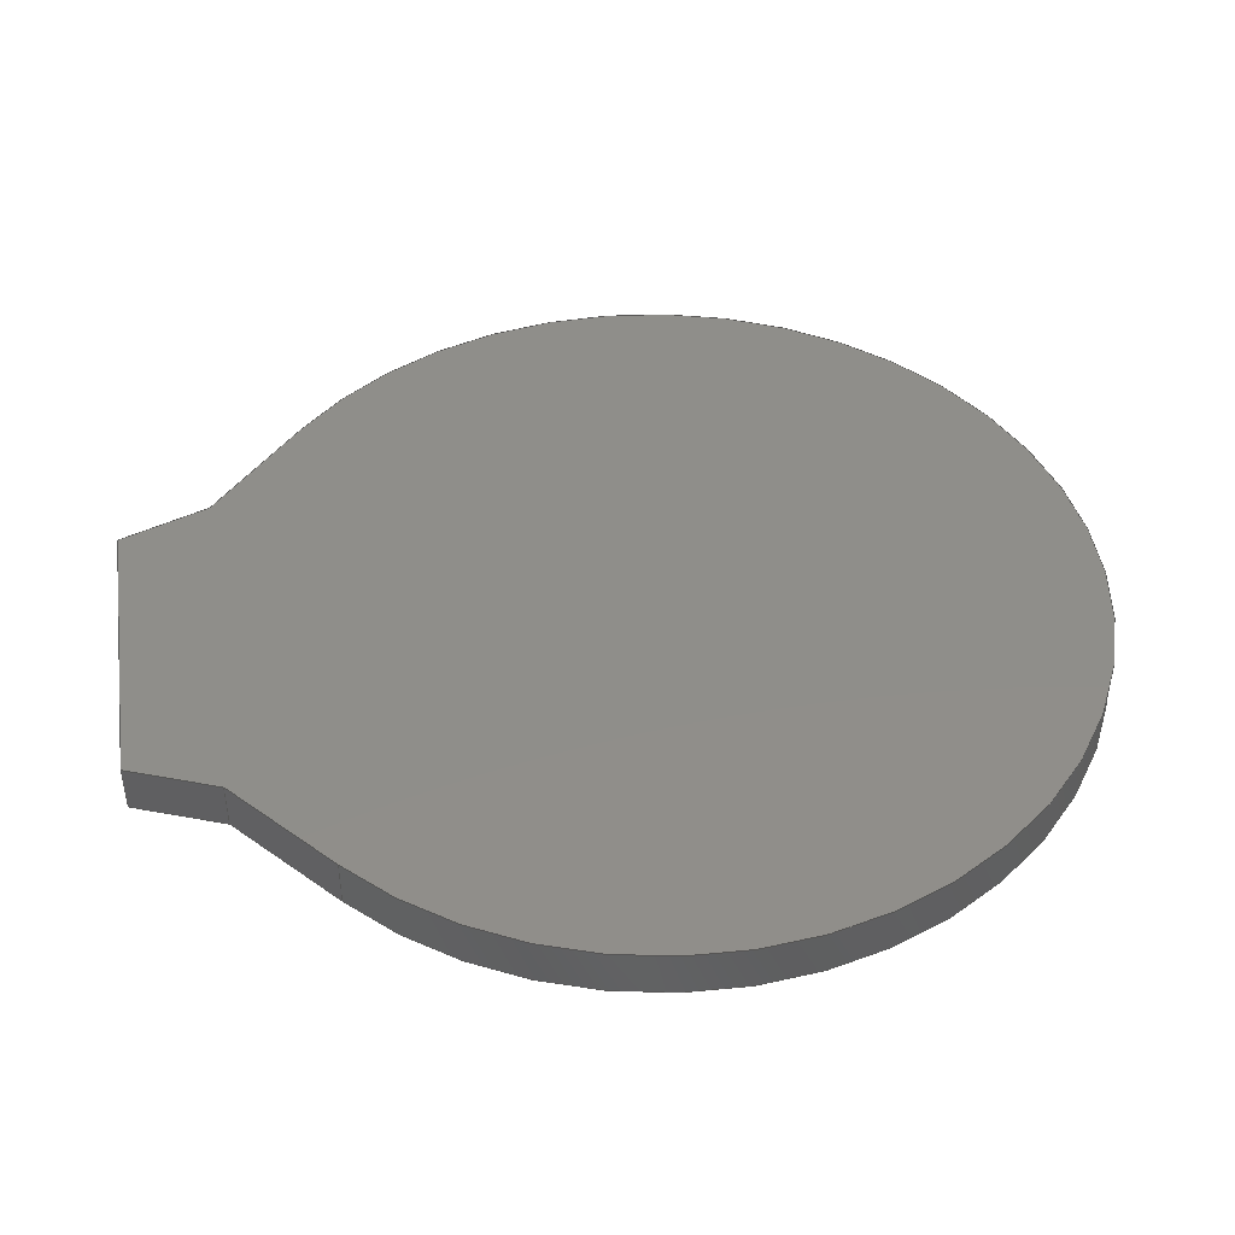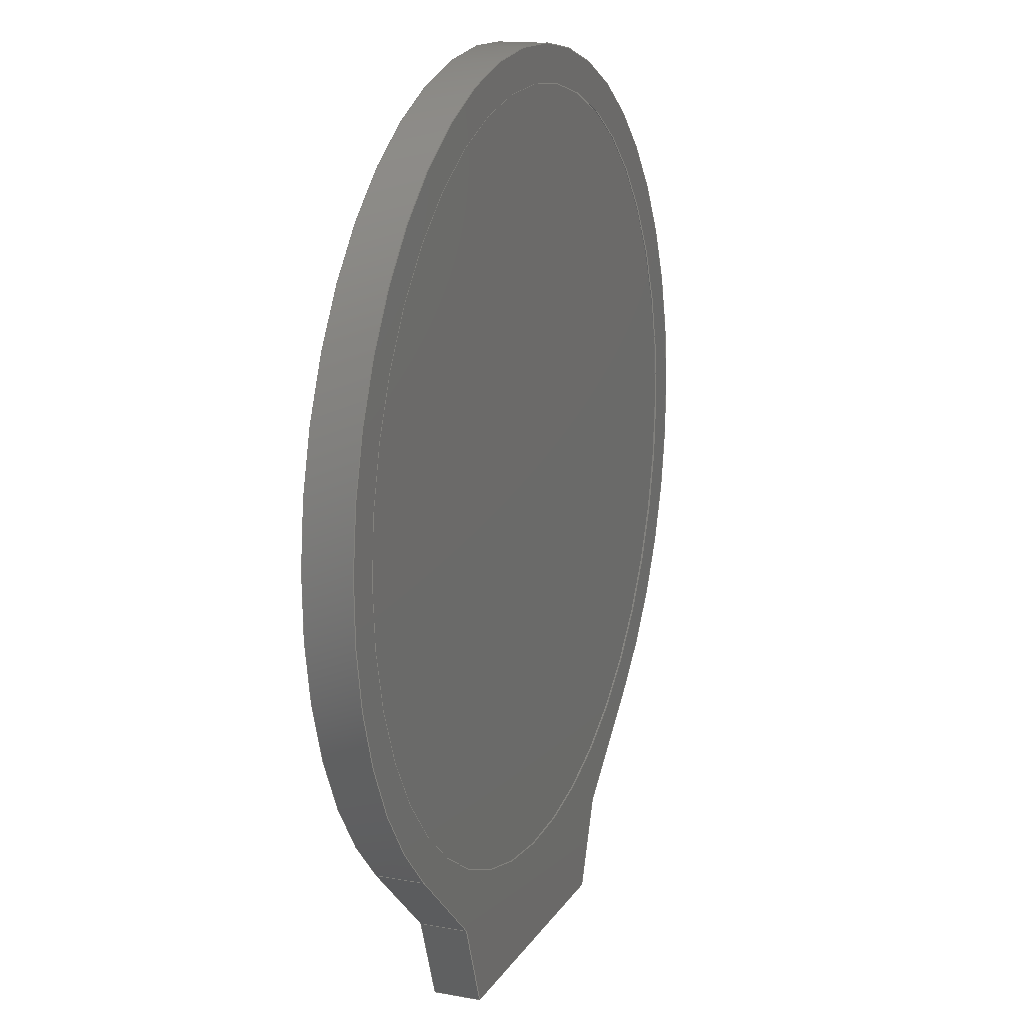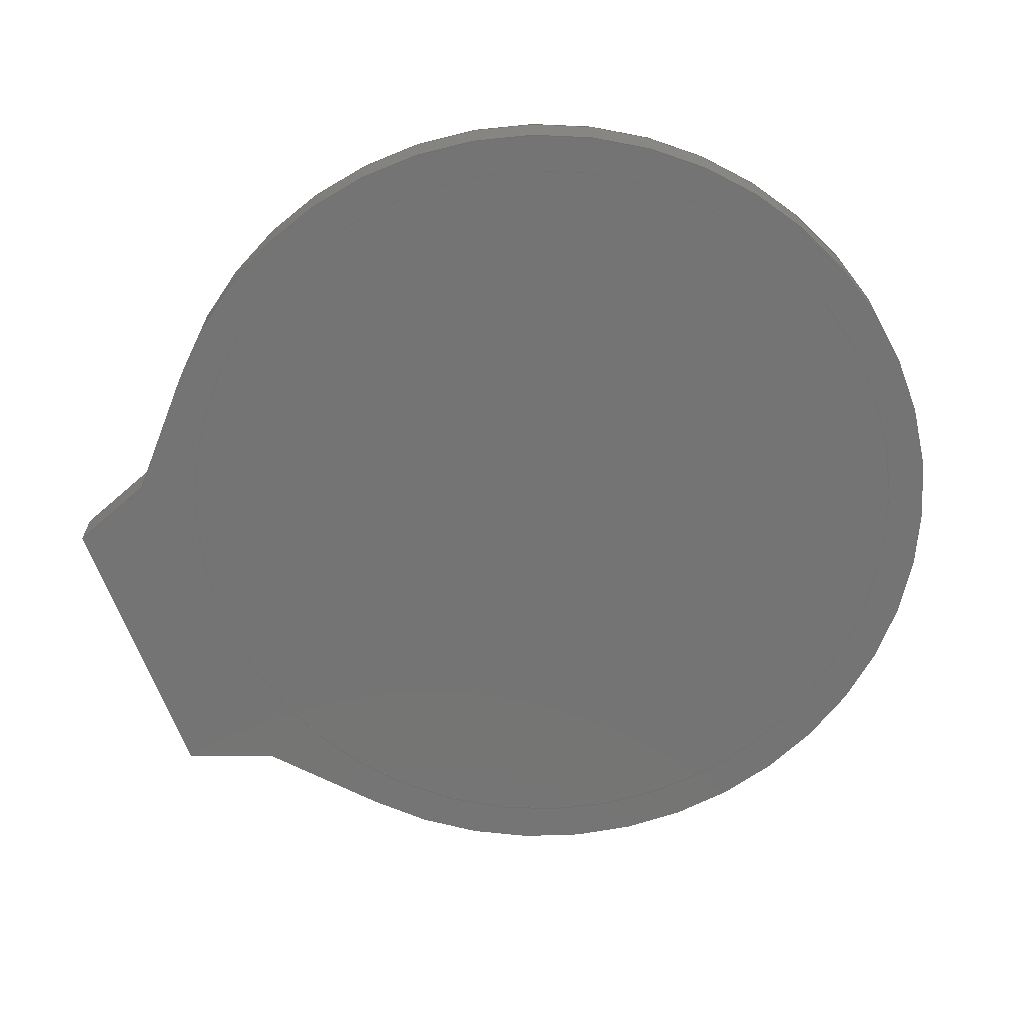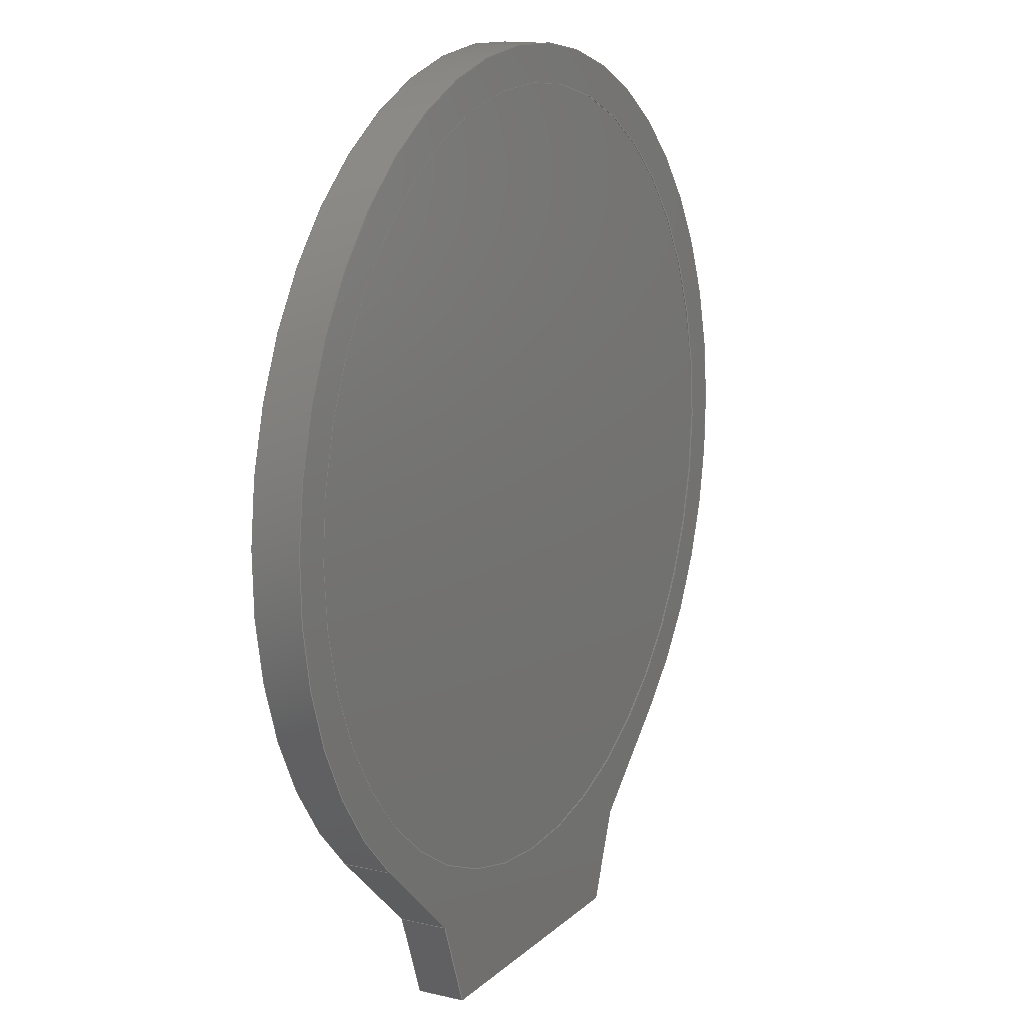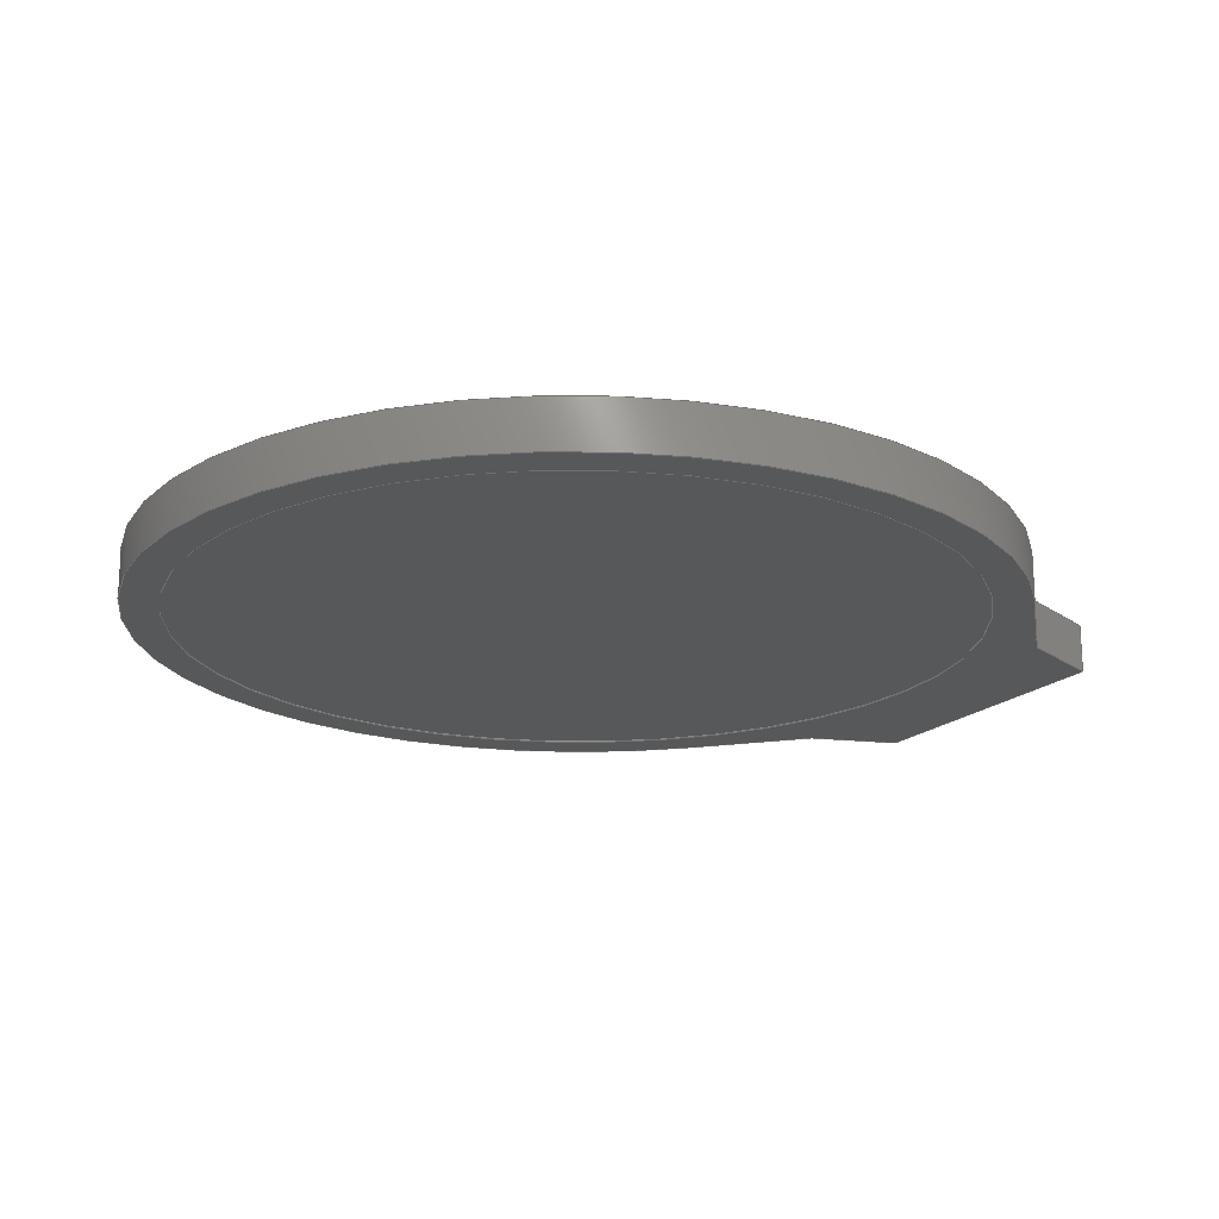
<metadata>
{"format":"step","ext":"step","renderer":"f3d","projection":"perspective","resolution":1024,"background":"white","views":[{"elev":44.4,"azim":-98.4,"up":"+Y"},{"elev":15.1,"azim":-68.7,"up":"+Z"},{"elev":-66.5,"azim":-69.4,"up":"+Y"},{"elev":13.1,"azim":-62.0,"up":"+Z"},{"elev":-19.2,"azim":57.9,"up":"+Y"}]}
</metadata>
<code>
ISO-10303-21;
DATA;
#1=SHAPE_REPRESENTATION_RELATIONSHIP('','',#168,#2);
#2=ADVANCED_BREP_SHAPE_REPRESENTATION('',(#166),#276);
#3=LINE('',#238,#19);
#4=LINE('',#241,#20);
#5=LINE('',#243,#21);
#6=LINE('',#245,#22);
#7=LINE('',#247,#23);
#8=LINE('',#251,#24);
#9=LINE('',#253,#25);
#10=LINE('',#255,#26);
#11=LINE('',#257,#27);
#12=LINE('',#259,#28);
#13=LINE('',#261,#29);
#14=LINE('',#263,#30);
#15=LINE('',#265,#31);
#16=LINE('',#269,#32);
#17=LINE('',#271,#33);
#18=LINE('',#273,#34);
#19=VECTOR('',#196,1);
#20=VECTOR('',#197,1);
#21=VECTOR('',#198,1);
#22=VECTOR('',#199,1);
#23=VECTOR('',#200,1);
#24=VECTOR('',#205,1);
#25=VECTOR('',#206,1);
#26=VECTOR('',#207,1);
#27=VECTOR('',#210,1);
#28=VECTOR('',#211,1);
#29=VECTOR('',#214,1);
#30=VECTOR('',#215,1);
#31=VECTOR('',#218,1);
#32=VECTOR('',#223,1);
#33=VECTOR('',#224,1);
#34=VECTOR('',#227,1);
#35=CYLINDRICAL_SURFACE('',#172,0.0162);
#36=CYLINDRICAL_SURFACE('',#179,0.01775);
#37=ORIENTED_EDGE('',*,*,#77,.T.);
#38=ORIENTED_EDGE('',*,*,#77,.F.);
#39=ORIENTED_EDGE('',*,*,#78,.T.);
#40=ORIENTED_EDGE('',*,*,#78,.F.);
#41=ORIENTED_EDGE('',*,*,#79,.T.);
#42=ORIENTED_EDGE('',*,*,#80,.T.);
#43=ORIENTED_EDGE('',*,*,#81,.T.);
#44=ORIENTED_EDGE('',*,*,#82,.F.);
#45=ORIENTED_EDGE('',*,*,#83,.F.);
#46=ORIENTED_EDGE('',*,*,#84,.T.);
#47=ORIENTED_EDGE('',*,*,#85,.F.);
#48=ORIENTED_EDGE('',*,*,#86,.F.);
#49=ORIENTED_EDGE('',*,*,#87,.T.);
#50=ORIENTED_EDGE('',*,*,#81,.F.);
#51=ORIENTED_EDGE('',*,*,#88,.T.);
#52=ORIENTED_EDGE('',*,*,#82,.T.);
#53=ORIENTED_EDGE('',*,*,#87,.F.);
#54=ORIENTED_EDGE('',*,*,#89,.F.);
#55=ORIENTED_EDGE('',*,*,#90,.T.);
#56=ORIENTED_EDGE('',*,*,#83,.T.);
#57=ORIENTED_EDGE('',*,*,#88,.F.);
#58=ORIENTED_EDGE('',*,*,#91,.F.);
#59=ORIENTED_EDGE('',*,*,#92,.T.);
#60=ORIENTED_EDGE('',*,*,#84,.F.);
#61=ORIENTED_EDGE('',*,*,#90,.F.);
#62=ORIENTED_EDGE('',*,*,#93,.F.);
#63=ORIENTED_EDGE('',*,*,#94,.T.);
#64=ORIENTED_EDGE('',*,*,#79,.F.);
#65=ORIENTED_EDGE('',*,*,#92,.F.);
#66=ORIENTED_EDGE('',*,*,#95,.T.);
#67=ORIENTED_EDGE('',*,*,#85,.T.);
#68=ORIENTED_EDGE('',*,*,#80,.F.);
#69=ORIENTED_EDGE('',*,*,#94,.F.);
#70=ORIENTED_EDGE('',*,*,#96,.T.);
#71=ORIENTED_EDGE('',*,*,#95,.F.);
#72=ORIENTED_EDGE('',*,*,#93,.T.);
#73=ORIENTED_EDGE('',*,*,#91,.T.);
#74=ORIENTED_EDGE('',*,*,#89,.T.);
#75=ORIENTED_EDGE('',*,*,#86,.T.);
#76=ORIENTED_EDGE('',*,*,#96,.F.);
#77=EDGE_CURVE('',#97,#97,#111,.T.);
#78=EDGE_CURVE('',#98,#98,#112,.T.);
#79=EDGE_CURVE('',#99,#100,#3,.T.);
#80=EDGE_CURVE('',#100,#101,#4,.T.);
#81=EDGE_CURVE('',#101,#102,#5,.T.);
#82=EDGE_CURVE('',#103,#102,#6,.T.);
#83=EDGE_CURVE('',#104,#103,#7,.T.);
#84=EDGE_CURVE('',#104,#99,#113,.T.);
#85=EDGE_CURVE('',#105,#101,#8,.T.);
#86=EDGE_CURVE('',#106,#105,#9,.T.);
#87=EDGE_CURVE('',#106,#102,#10,.T.);
#88=EDGE_CURVE('',#107,#103,#11,.T.);
#89=EDGE_CURVE('',#107,#106,#12,.T.);
#90=EDGE_CURVE('',#108,#104,#13,.T.);
#91=EDGE_CURVE('',#108,#107,#14,.T.);
#92=EDGE_CURVE('',#109,#99,#15,.T.);
#93=EDGE_CURVE('',#109,#108,#114,.T.);
#94=EDGE_CURVE('',#110,#100,#16,.T.);
#95=EDGE_CURVE('',#109,#110,#17,.T.);
#96=EDGE_CURVE('',#110,#105,#18,.T.);
#97=VERTEX_POINT('',#233);
#98=VERTEX_POINT('',#236);
#99=VERTEX_POINT('',#239);
#100=VERTEX_POINT('',#240);
#101=VERTEX_POINT('',#242);
#102=VERTEX_POINT('',#244);
#103=VERTEX_POINT('',#246);
#104=VERTEX_POINT('',#248);
#105=VERTEX_POINT('',#252);
#106=VERTEX_POINT('',#254);
#107=VERTEX_POINT('',#258);
#108=VERTEX_POINT('',#262);
#109=VERTEX_POINT('',#266);
#110=VERTEX_POINT('',#270);
#111=CIRCLE('',#171,0.0162);
#112=CIRCLE('',#173,0.0162);
#113=CIRCLE('',#175,0.01775);
#114=CIRCLE('',#180,0.01775);
#115=EDGE_LOOP('',(#37));
#116=EDGE_LOOP('',(#38));
#117=EDGE_LOOP('',(#39));
#118=EDGE_LOOP('',(#40));
#119=EDGE_LOOP('',(#41,#42,#43,#44,#45,#46));
#120=EDGE_LOOP('',(#47,#48,#49,#50));
#121=EDGE_LOOP('',(#51,#52,#53,#54));
#122=EDGE_LOOP('',(#55,#56,#57,#58));
#123=EDGE_LOOP('',(#59,#60,#61,#62));
#124=EDGE_LOOP('',(#63,#64,#65,#66));
#125=EDGE_LOOP('',(#67,#68,#69,#70));
#126=EDGE_LOOP('',(#71,#72,#73,#74,#75,#76));
#127=FACE_BOUND('',#115,.T.);
#128=FACE_BOUND('',#116,.T.);
#129=FACE_BOUND('',#117,.T.);
#130=FACE_BOUND('',#118,.T.);
#131=FACE_BOUND('',#119,.T.);
#132=FACE_BOUND('',#120,.T.);
#133=FACE_BOUND('',#121,.T.);
#134=FACE_BOUND('',#122,.T.);
#135=FACE_BOUND('',#123,.T.);
#136=FACE_BOUND('',#124,.T.);
#137=FACE_BOUND('',#125,.T.);
#138=FACE_BOUND('',#126,.T.);
#139=PLANE('',#170);
#140=PLANE('',#174);
#141=PLANE('',#176);
#142=PLANE('',#177);
#143=PLANE('',#178);
#144=PLANE('',#181);
#145=PLANE('',#182);
#146=PLANE('',#183);
#147=ADVANCED_FACE('',(#127),#139,.T.);
#148=ADVANCED_FACE('',(#128,#129),#35,.F.);
#149=ADVANCED_FACE('',(#130,#131),#140,.T.);
#150=ADVANCED_FACE('',(#132),#141,.T.);
#151=ADVANCED_FACE('',(#133),#142,.F.);
#152=ADVANCED_FACE('',(#134),#143,.F.);
#153=ADVANCED_FACE('',(#135),#36,.T.);
#154=ADVANCED_FACE('',(#136),#144,.T.);
#155=ADVANCED_FACE('',(#137),#145,.T.);
#156=ADVANCED_FACE('',(#138),#146,.F.);
#157=CLOSED_SHELL('',(#147,#148,#149,#150,#151,#152,#153,#154,#155,#156));
#158=STYLED_ITEM('',(#159),#166);
#159=PRESENTATION_STYLE_ASSIGNMENT((#160));
#160=SURFACE_STYLE_USAGE(.BOTH.,#161);
#161=SURFACE_SIDE_STYLE('',(#162));
#162=SURFACE_STYLE_FILL_AREA(#163);
#163=FILL_AREA_STYLE('',(#164));
#164=FILL_AREA_STYLE_COLOUR('',#165);
#165=COLOUR_RGB('',0.6157,0.8118,0.9294);
#166=MANIFOLD_SOLID_BREP('display',#157);
#167=SHAPE_DEFINITION_REPRESENTATION(#281,#168);
#168=SHAPE_REPRESENTATION('display',(#169),#276);
#169=AXIS2_PLACEMENT_3D('',#230,#184,#185);
#170=AXIS2_PLACEMENT_3D('',#231,#186,#187);
#171=AXIS2_PLACEMENT_3D('',#232,#188,#189);
#172=AXIS2_PLACEMENT_3D('',#234,#190,#191);
#173=AXIS2_PLACEMENT_3D('',#235,#192,#193);
#174=AXIS2_PLACEMENT_3D('',#237,#194,#195);
#175=AXIS2_PLACEMENT_3D('',#249,#201,#202);
#176=AXIS2_PLACEMENT_3D('',#250,#203,#204);
#177=AXIS2_PLACEMENT_3D('',#256,#208,#209);
#178=AXIS2_PLACEMENT_3D('',#260,#212,#213);
#179=AXIS2_PLACEMENT_3D('',#264,#216,#217);
#180=AXIS2_PLACEMENT_3D('',#267,#219,#220);
#181=AXIS2_PLACEMENT_3D('',#268,#221,#222);
#182=AXIS2_PLACEMENT_3D('',#272,#225,#226);
#183=AXIS2_PLACEMENT_3D('',#274,#228,#229);
#184=DIRECTION('',(0,0,1));
#185=DIRECTION('',(1,0,0));
#186=DIRECTION('',(0,-1,6.123e-17));
#187=DIRECTION('',(1,3.749e-33,6.123e-17));
#188=DIRECTION('',(0,-1,6.123e-17));
#189=DIRECTION('',(1,3.749e-33,6.123e-17));
#190=DIRECTION('',(0,-1,6.123e-17));
#191=DIRECTION('',(1,3.749e-33,6.123e-17));
#192=DIRECTION('',(0,-1,6.123e-17));
#193=DIRECTION('',(-1,-3.749e-33,-6.123e-17));
#194=DIRECTION('',(0,-1,6.123e-17));
#195=DIRECTION('',(-6.123e-17,6.123e-17,1));
#196=DIRECTION('',(0.7423,-4.103e-17,-0.67));
#197=DIRECTION('',(0.3543,-5.726e-17,-0.9351));
#198=DIRECTION('',(1,3.749e-33,6.123e-17));
#199=DIRECTION('',(-0.3543,-5.726e-17,-0.9351));
#200=DIRECTION('',(-0.7423,-4.103e-17,-0.67));
#201=DIRECTION('',(0,-1,6.123e-17));
#202=DIRECTION('',(0.67,-4.546e-17,-0.7423));
#203=DIRECTION('',(6.123e-17,-6.123e-17,-1));
#204=DIRECTION('',(1,3.749e-33,6.123e-17));
#205=DIRECTION('',(0,-1,6.123e-17));
#206=DIRECTION('',(-1,-3.749e-33,-6.123e-17));
#207=DIRECTION('',(0,-1,6.123e-17));
#208=DIRECTION('',(-0.9351,2.169e-17,0.3543));
#209=DIRECTION('',(-0.3543,-5.726e-17,-0.9351));
#210=DIRECTION('',(0,-1,6.123e-17));
#211=DIRECTION('',(-0.3543,-5.726e-17,-0.9351));
#212=DIRECTION('',(-0.67,4.546e-17,0.7423));
#213=DIRECTION('',(-0.7423,-4.103e-17,-0.67));
#214=DIRECTION('',(0,-1,6.123e-17));
#215=DIRECTION('',(-0.7423,-4.103e-17,-0.67));
#216=DIRECTION('',(0,-1,6.123e-17));
#217=DIRECTION('',(-6.123e-17,6.123e-17,1));
#218=DIRECTION('',(0,-1,6.123e-17));
#219=DIRECTION('',(0,1,-6.123e-17));
#220=DIRECTION('',(-0.67,-4.546e-17,-0.7423));
#221=DIRECTION('',(-0.67,-4.546e-17,-0.7423));
#222=DIRECTION('',(0.7423,-4.103e-17,-0.67));
#223=DIRECTION('',(0,-1,6.123e-17));
#224=DIRECTION('',(0.7423,-4.103e-17,-0.67));
#225=DIRECTION('',(-0.9351,-2.169e-17,-0.3543));
#226=DIRECTION('',(0.3543,-5.726e-17,-0.9351));
#227=DIRECTION('',(0.3543,-5.726e-17,-0.9351));
#228=DIRECTION('',(0,-1,6.123e-17));
#229=DIRECTION('',(1,0,0));
#230=CARTESIAN_POINT('',(0,0,0));
#231=CARTESIAN_POINT('',(0.02759,0,1.689e-18));
#232=CARTESIAN_POINT('',(0,0,0));
#233=CARTESIAN_POINT('',(0.0162,6.074e-35,9.92e-19));
#234=CARTESIAN_POINT('',(0,-5e-05,3.062e-21));
#235=CARTESIAN_POINT('',(0,-5e-05,3.062e-21));
#236=CARTESIAN_POINT('',(-0.0162,-5e-05,-9.889e-19));
#237=CARTESIAN_POINT('',(0.02759,-5e-05,1.692e-18));
#238=CARTESIAN_POINT('',(-0.01189,-5e-05,-0.01318));
#239=CARTESIAN_POINT('',(-0.01189,-5e-05,-0.01318));
#240=CARTESIAN_POINT('',(-0.007635,-5e-05,-0.01702));
#241=CARTESIAN_POINT('',(-0.007635,-5e-05,-0.01702));
#242=CARTESIAN_POINT('',(-0.006239,-5e-05,-0.0207));
#243=CARTESIAN_POINT('',(-0.006239,-5e-05,-0.0207));
#244=CARTESIAN_POINT('',(0.006239,-5e-05,-0.0207));
#245=CARTESIAN_POINT('',(0.007635,-5e-05,-0.01702));
#246=CARTESIAN_POINT('',(0.007635,-5e-05,-0.01702));
#247=CARTESIAN_POINT('',(0.01189,-5e-05,-0.01318));
#248=CARTESIAN_POINT('',(0.01189,-5e-05,-0.01318));
#249=CARTESIAN_POINT('',(0,-5e-05,3.062e-21));
#250=CARTESIAN_POINT('',(-0.006239,0.00195,-0.0207));
#251=CARTESIAN_POINT('',(-0.006239,0.00195,-0.0207));
#252=CARTESIAN_POINT('',(-0.006239,0.00195,-0.0207));
#253=CARTESIAN_POINT('',(0.006239,0.00195,-0.0207));
#254=CARTESIAN_POINT('',(0.006239,0.00195,-0.0207));
#255=CARTESIAN_POINT('',(0.006239,0.00195,-0.0207));
#256=CARTESIAN_POINT('',(0.007635,0.00195,-0.01702));
#257=CARTESIAN_POINT('',(0.007635,0.00195,-0.01702));
#258=CARTESIAN_POINT('',(0.007635,0.00195,-0.01702));
#259=CARTESIAN_POINT('',(0.007635,0.00195,-0.01702));
#260=CARTESIAN_POINT('',(0.01189,0.00195,-0.01318));
#261=CARTESIAN_POINT('',(0.01189,0.00195,-0.01318));
#262=CARTESIAN_POINT('',(0.01189,0.00195,-0.01318));
#263=CARTESIAN_POINT('',(0.01189,0.00195,-0.01318));
#264=CARTESIAN_POINT('',(0,0.00195,-1.194e-19));
#265=CARTESIAN_POINT('',(-0.01189,0.00195,-0.01318));
#266=CARTESIAN_POINT('',(-0.01189,0.00195,-0.01318));
#267=CARTESIAN_POINT('',(0,0.00195,-1.194e-19));
#268=CARTESIAN_POINT('',(-0.01189,0.00195,-0.01318));
#269=CARTESIAN_POINT('',(-0.007635,0.00195,-0.01702));
#270=CARTESIAN_POINT('',(-0.007635,0.00195,-0.01702));
#271=CARTESIAN_POINT('',(-0.01189,0.00195,-0.01318));
#272=CARTESIAN_POINT('',(-0.007635,0.00195,-0.01702));
#273=CARTESIAN_POINT('',(-0.007635,0.00195,-0.01702));
#274=CARTESIAN_POINT('',(0,0.00195,-0.001478));
#275=MECHANICAL_DESIGN_GEOMETRIC_PRESENTATION_REPRESENTATION('',(#158),
#276);
#276=(
GEOMETRIC_REPRESENTATION_CONTEXT(3)
GLOBAL_UNCERTAINTY_ASSIGNED_CONTEXT((#277))
GLOBAL_UNIT_ASSIGNED_CONTEXT((#280,#279,#278))
REPRESENTATION_CONTEXT('display','TOP_LEVEL_ASSEMBLY_PART')
);
#277=UNCERTAINTY_MEASURE_WITH_UNIT(LENGTH_MEASURE(5e-06),#280,
'DISTANCE_ACCURACY_VALUE','Maximum Tolerance applied to model');
#278=(
NAMED_UNIT(*)
SI_UNIT($,.STERADIAN.)
SOLID_ANGLE_UNIT()
);
#279=(
NAMED_UNIT(*)
PLANE_ANGLE_UNIT()
SI_UNIT($,.RADIAN.)
);
#280=(
LENGTH_UNIT()
NAMED_UNIT(*)
SI_UNIT($,.METRE.)
);
#281=PRODUCT_DEFINITION_SHAPE('','',#282);
#282=PRODUCT_DEFINITION('','',#284,#283);
#283=PRODUCT_DEFINITION_CONTEXT('',#290,'design');
#284=PRODUCT_DEFINITION_FORMATION_WITH_SPECIFIED_SOURCE('','',#286,
 .NOT_KNOWN.);
#285=PRODUCT_RELATED_PRODUCT_CATEGORY('','',(#286));
#286=PRODUCT('display','display','display',(#288));
#287=PRODUCT_CATEGORY('','');
#288=PRODUCT_CONTEXT('',#290,'mechanical');
#289=APPLICATION_PROTOCOL_DEFINITION('international standard',
'ap242_managed_model_based_3d_engineering',2011,#290);
#290=APPLICATION_CONTEXT('managed model based 3d engineering');
ENDSEC;
END-ISO-10303-21;

</code>
